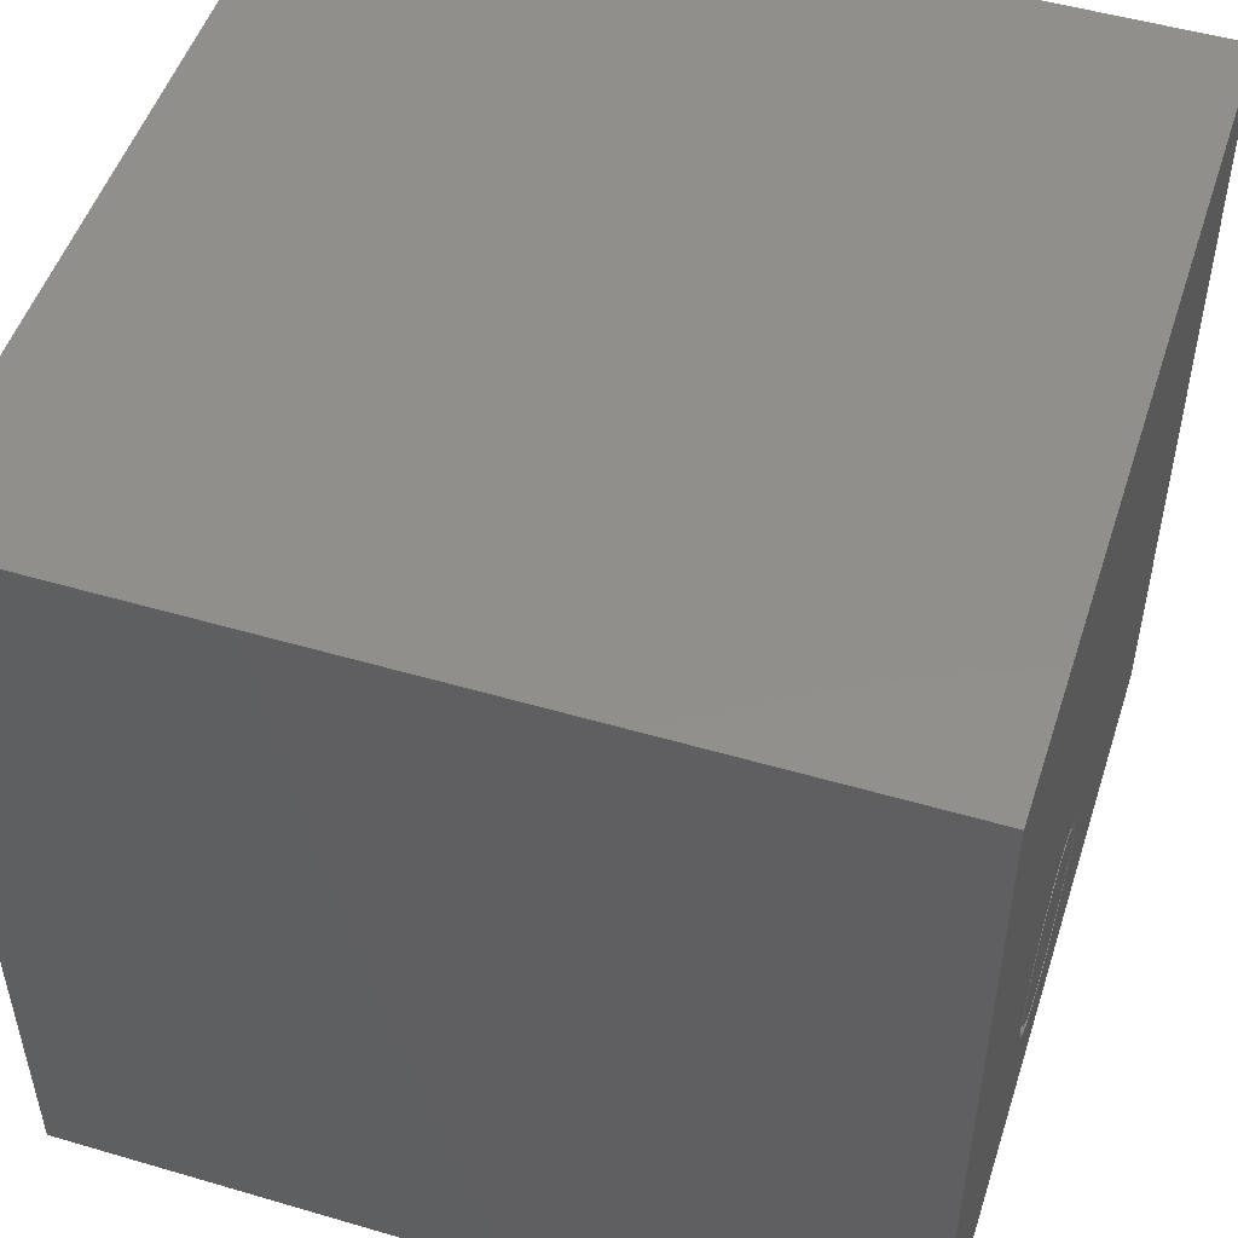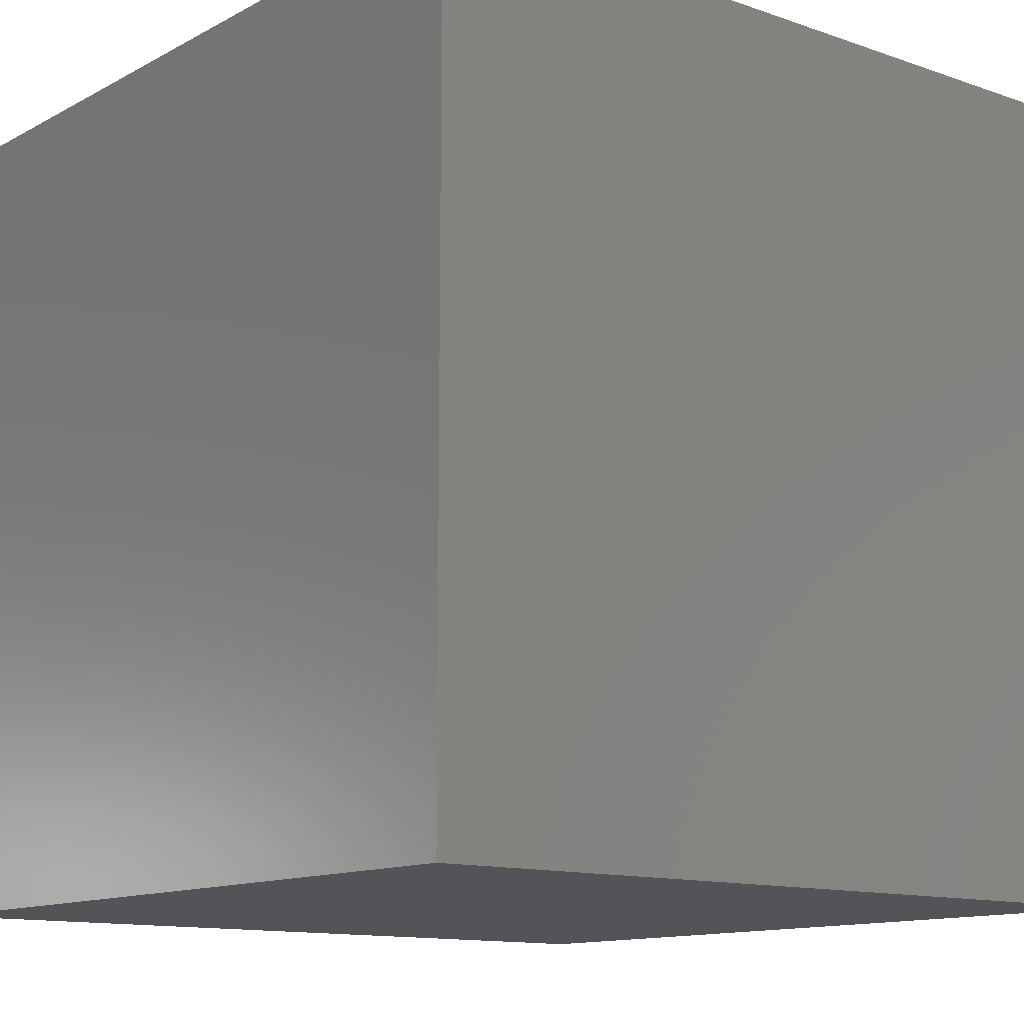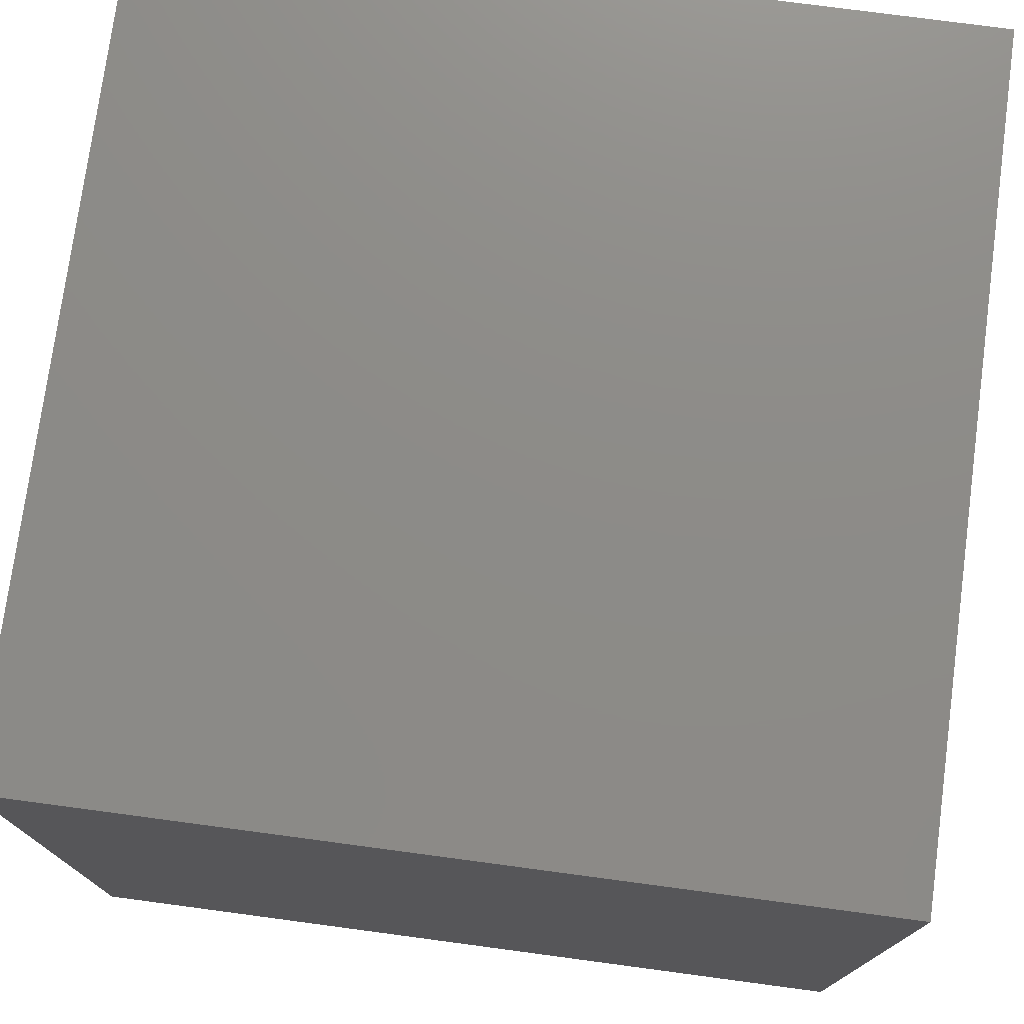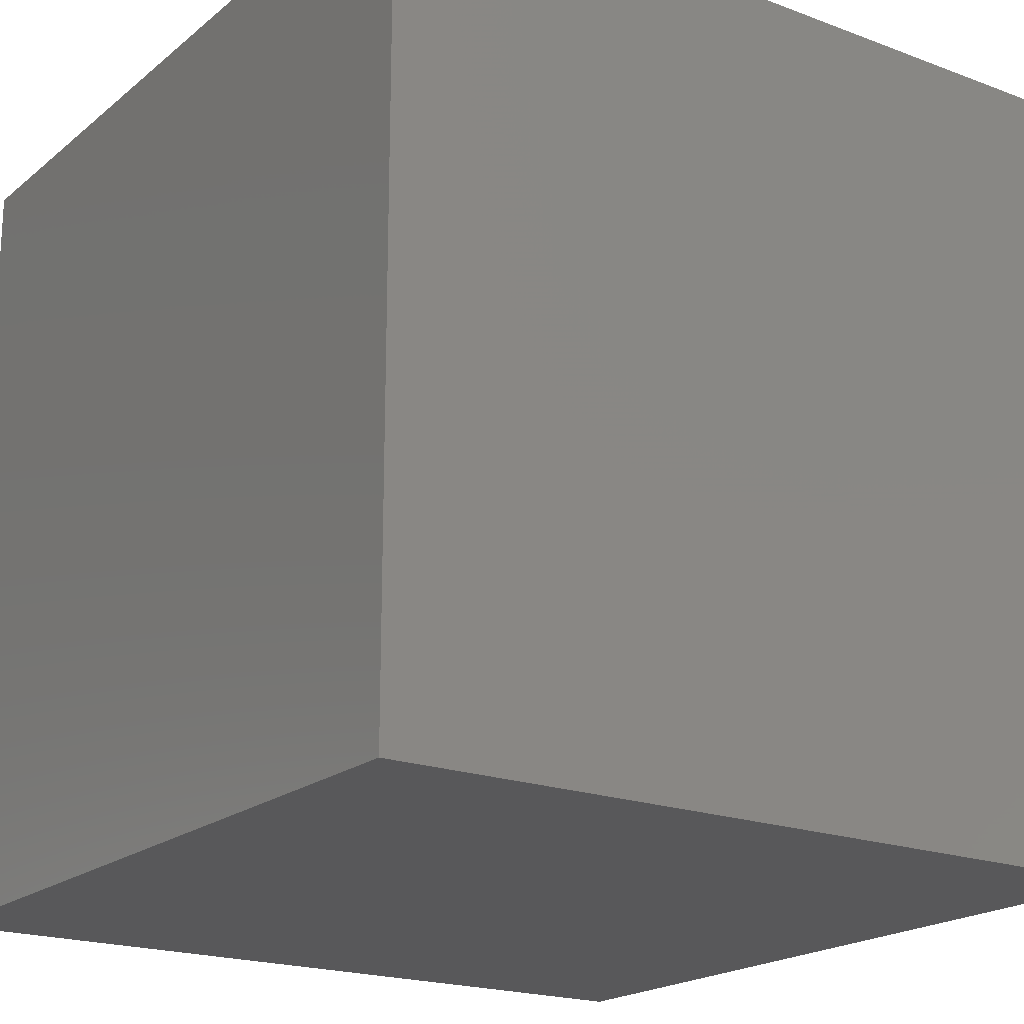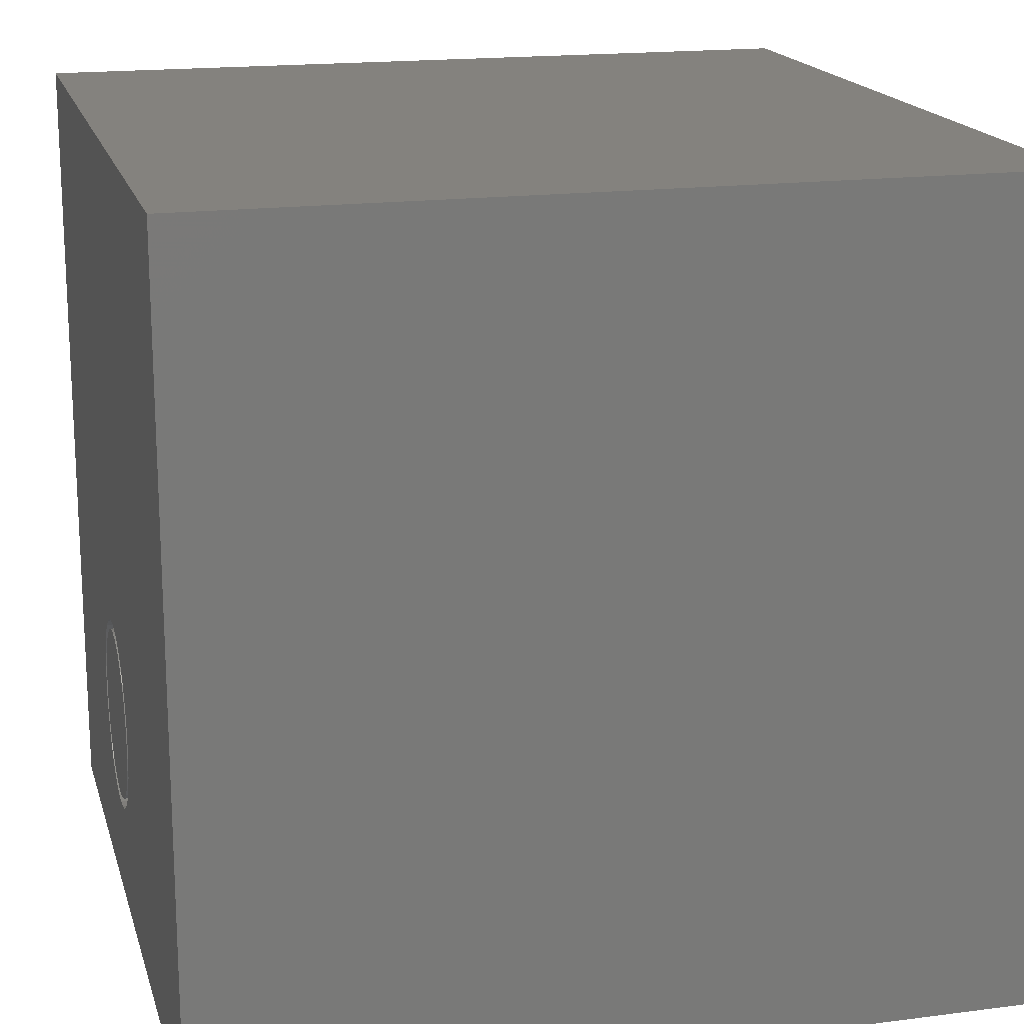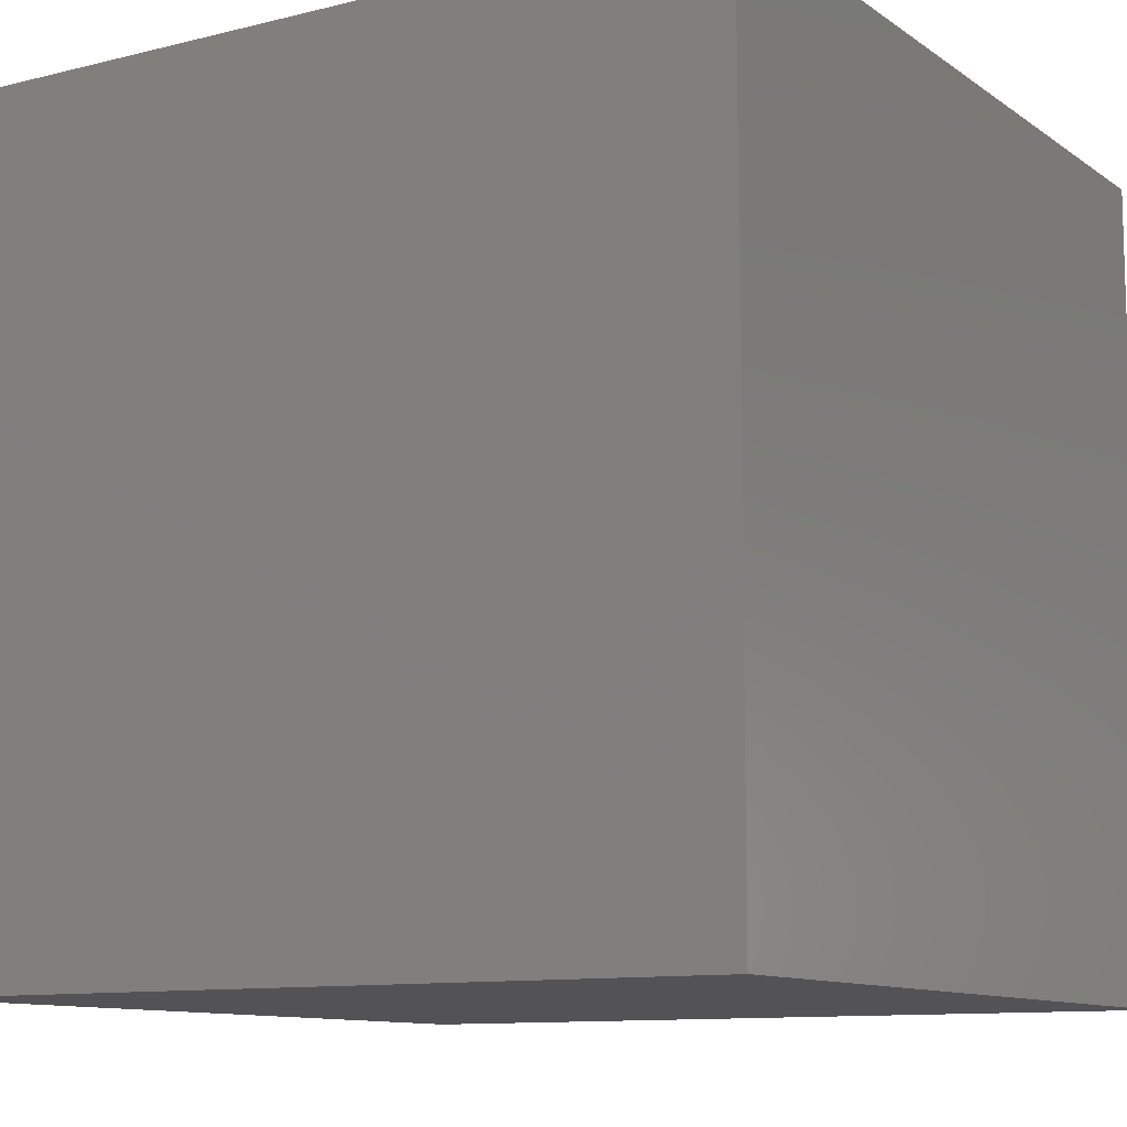
<metadata>
{"format":"stl","ext":"stl","renderer":"f3d","projection":"perspective","resolution":1024,"background":"white","views":[{"elev":50.6,"azim":-72.2,"up":"+Y"},{"elev":-12.4,"azim":-129.1,"up":"+Z"},{"elev":75.7,"azim":-82.4,"up":"+Y"},{"elev":-19.9,"azim":-124.7,"up":"+Y"},{"elev":17.5,"azim":75.6,"up":"+Y"},{"elev":-10.8,"azim":121.7,"up":"+Y"}]}
</metadata>
<code>
# stl→obj: 152 verts, 300 faces
v 0 10 10
v 0 10 0
v 0 0 10
v 0 0 0
v 10 0 10
v 5.526 2.504 10
v 5.508 2.295 10
v 5.453 2.092 10
v 5.365 1.902 10
v 5.244 1.73 10
v 5.096 1.581 10
v 4.924 1.461 10
v 4.734 1.372 10
v 3.191 2.092 10
v 3.137 2.295 10
v 4.531 1.318 10
v 4.322 1.3 10
v 4.113 1.318 10
v 3.91 1.372 10
v 3.72 1.461 10
v 3.548 1.581 10
v 3.4 1.73 10
v 3.28 1.902 10
v 3.28 3.105 10
v 3.4 3.277 10
v 3.548 3.426 10
v 3.72 3.546 10
v 3.91 3.635 10
v 4.113 3.689 10
v 4.322 3.707 10
v 10 10 10
v 4.531 3.689 10
v 5.453 2.915 10
v 5.508 2.713 10
v 3.118 2.504 10
v 3.137 2.713 10
v 3.191 2.915 10
v 4.734 3.635 10
v 4.924 3.546 10
v 5.096 3.426 10
v 5.244 3.277 10
v 5.365 3.105 10
v 10 10 0
v 10 0 0
v 5.508 2.295 5.379
v 5.526 2.504 5.379
v 5.508 2.713 5.379
v 5.453 2.915 5.379
v 5.365 3.105 5.379
v 5.244 3.277 5.379
v 5.096 3.426 5.379
v 4.924 3.546 5.379
v 4.734 3.635 5.379
v 4.531 3.689 5.379
v 4.322 3.707 5.379
v 4.113 3.689 5.379
v 3.91 3.635 5.379
v 3.72 3.546 5.379
v 3.548 3.426 5.379
v 3.4 3.277 5.379
v 3.28 3.105 5.379
v 3.191 2.915 5.379
v 3.137 2.713 5.379
v 3.118 2.504 5.379
v 3.137 2.295 5.379
v 3.191 2.092 5.379
v 3.28 1.902 5.379
v 3.4 1.73 5.379
v 3.548 1.581 5.379
v 3.72 1.461 5.379
v 3.91 1.372 5.379
v 4.113 1.318 5.379
v 4.322 1.3 5.379
v 4.531 1.318 5.379
v 4.734 1.372 5.379
v 4.924 1.461 5.379
v 5.096 1.581 5.379
v 5.244 1.73 5.379
v 5.365 1.902 5.379
v 5.453 2.092 5.379
v 5.385 2.691 5.379
v 5.401 2.504 5.379
v 5.336 2.873 5.379
v 5.257 3.043 5.379
v 5.149 3.197 5.379
v 5.016 3.33 5.379
v 4.862 3.438 5.379
v 4.691 3.518 5.379
v 4.509 3.567 5.379
v 4.322 3.583 5.379
v 4.135 3.567 5.379
v 3.953 3.518 5.379
v 3.782 3.438 5.379
v 3.628 3.33 5.379
v 3.495 3.197 5.379
v 3.387 3.043 5.379
v 3.308 2.873 5.379
v 3.259 2.691 5.379
v 3.243 2.504 5.379
v 3.259 2.316 5.379
v 3.308 2.134 5.379
v 3.387 1.964 5.379
v 3.495 1.81 5.379
v 3.628 1.677 5.379
v 3.782 1.569 5.379
v 3.953 1.489 5.379
v 4.135 1.441 5.379
v 4.322 1.424 5.379
v 4.509 1.441 5.379
v 4.691 1.489 5.379
v 4.862 1.569 5.379
v 5.016 1.677 5.379
v 5.149 1.81 5.379
v 5.257 1.964 5.379
v 5.336 2.134 5.379
v 5.385 2.316 5.379
v 5.401 2.504 10
v 5.385 2.316 10
v 5.336 2.134 10
v 5.257 1.964 10
v 5.149 1.81 10
v 5.016 1.677 10
v 4.862 1.569 10
v 4.691 1.489 10
v 4.509 1.441 10
v 4.322 1.424 10
v 4.135 1.441 10
v 3.953 1.489 10
v 3.782 1.569 10
v 3.628 1.677 10
v 3.495 1.81 10
v 3.387 1.964 10
v 3.308 2.134 10
v 3.259 2.316 10
v 3.243 2.504 10
v 3.259 2.691 10
v 3.308 2.873 10
v 3.387 3.043 10
v 3.495 3.197 10
v 3.628 3.33 10
v 3.782 3.438 10
v 3.953 3.518 10
v 4.135 3.567 10
v 4.322 3.583 10
v 4.509 3.567 10
v 4.691 3.518 10
v 4.862 3.438 10
v 5.016 3.33 10
v 5.149 3.197 10
v 5.257 3.043 10
v 5.336 2.873 10
v 5.385 2.691 10
f 1 2 3
f 3 2 4
f 5 6 7
f 7 8 5
f 5 8 9
f 5 9 10
f 10 11 5
f 5 11 12
f 5 12 13
f 3 14 15
f 13 16 5
f 5 16 17
f 5 17 3
f 3 17 18
f 18 19 3
f 3 19 20
f 3 20 21
f 21 22 3
f 3 22 23
f 3 23 14
f 1 24 25
f 25 26 1
f 1 26 27
f 1 27 28
f 28 29 1
f 1 29 30
f 1 30 31
f 31 30 32
f 31 33 5
f 5 33 34
f 5 34 6
f 15 35 3
f 3 35 36
f 3 36 1
f 1 36 37
f 1 37 24
f 32 38 31
f 31 38 39
f 31 39 40
f 40 41 31
f 31 41 42
f 31 42 33
f 43 31 44
f 44 31 5
f 2 43 4
f 4 43 44
f 31 43 1
f 1 43 2
f 44 5 4
f 4 5 3
f 45 6 46
f 46 6 34
f 46 34 47
f 47 34 33
f 47 33 48
f 48 33 42
f 48 42 49
f 49 42 41
f 49 41 50
f 50 41 40
f 50 40 51
f 51 40 39
f 51 39 52
f 52 39 38
f 52 38 53
f 53 38 32
f 53 32 54
f 54 32 30
f 54 30 55
f 55 30 29
f 55 29 56
f 56 29 28
f 56 28 57
f 57 28 27
f 57 27 58
f 58 27 26
f 58 26 59
f 59 26 25
f 59 25 60
f 60 25 24
f 60 24 61
f 61 24 37
f 61 37 62
f 62 37 36
f 62 36 63
f 63 36 35
f 63 35 64
f 64 35 15
f 64 15 65
f 65 15 14
f 65 14 66
f 66 14 23
f 66 23 67
f 67 23 22
f 67 22 68
f 68 22 21
f 68 21 69
f 69 21 20
f 69 20 70
f 70 20 19
f 70 19 71
f 71 19 18
f 71 18 72
f 72 18 17
f 72 17 73
f 73 17 16
f 73 16 74
f 74 16 13
f 74 13 75
f 75 13 12
f 75 12 76
f 76 12 11
f 76 11 77
f 77 11 10
f 77 10 78
f 78 10 9
f 78 9 79
f 79 9 8
f 79 8 80
f 80 8 7
f 80 7 45
f 45 7 6
f 81 82 47
f 81 47 83
f 83 47 48
f 83 48 84
f 84 48 49
f 84 49 85
f 85 49 50
f 85 50 86
f 86 50 51
f 86 51 87
f 87 51 52
f 87 52 88
f 88 52 53
f 88 53 89
f 89 53 54
f 89 54 90
f 90 54 55
f 90 55 91
f 91 55 56
f 91 56 92
f 92 56 57
f 92 57 93
f 93 57 58
f 93 58 94
f 94 58 59
f 94 59 95
f 95 59 60
f 95 60 96
f 96 60 61
f 96 61 97
f 97 61 62
f 97 62 98
f 98 62 63
f 98 63 99
f 99 63 64
f 99 64 100
f 100 64 65
f 100 65 101
f 101 65 66
f 101 66 102
f 102 66 67
f 102 67 103
f 103 67 68
f 103 68 104
f 104 68 69
f 104 69 105
f 105 69 70
f 105 70 106
f 106 70 71
f 106 71 107
f 107 71 72
f 107 72 108
f 108 72 73
f 108 73 109
f 109 73 74
f 109 74 110
f 110 74 75
f 110 75 111
f 111 75 76
f 111 76 112
f 112 76 77
f 112 77 113
f 113 77 78
f 113 78 114
f 114 78 79
f 114 79 115
f 115 79 80
f 115 80 116
f 116 80 45
f 116 45 82
f 82 45 46
f 82 46 47
f 81 117 82
f 82 117 118
f 82 118 116
f 116 118 119
f 116 119 115
f 115 119 120
f 115 120 114
f 114 120 121
f 114 121 113
f 113 121 122
f 113 122 112
f 112 122 123
f 112 123 111
f 111 123 124
f 111 124 110
f 110 124 125
f 110 125 109
f 109 125 126
f 109 126 108
f 108 126 127
f 108 127 107
f 107 127 128
f 107 128 106
f 106 128 129
f 106 129 105
f 105 129 130
f 105 130 104
f 104 130 131
f 104 131 103
f 103 131 132
f 103 132 102
f 102 132 133
f 102 133 101
f 101 133 134
f 101 134 100
f 100 134 135
f 100 135 99
f 99 135 136
f 99 136 98
f 98 136 137
f 98 137 97
f 97 137 138
f 97 138 96
f 96 138 139
f 96 139 95
f 95 139 140
f 95 140 94
f 94 140 141
f 94 141 93
f 93 141 142
f 93 142 92
f 92 142 143
f 92 143 91
f 91 143 144
f 91 144 90
f 90 144 145
f 90 145 89
f 89 145 146
f 89 146 88
f 88 146 147
f 88 147 87
f 87 147 148
f 87 148 86
f 86 148 149
f 86 149 85
f 85 149 150
f 85 150 84
f 84 150 151
f 84 151 83
f 83 151 152
f 83 152 81
f 81 152 117
f 145 144 129
f 129 144 143
f 129 143 130
f 130 143 131
f 128 147 129
f 129 147 146
f 129 146 145
f 128 127 147
f 147 127 126
f 147 126 125
f 118 121 119
f 119 121 120
f 123 122 152
f 152 122 121
f 152 121 117
f 117 121 118
f 152 151 123
f 123 151 150
f 123 150 149
f 131 143 132
f 132 143 142
f 132 142 141
f 135 138 136
f 136 138 137
f 135 134 138
f 138 134 133
f 138 133 132
f 125 124 147
f 147 124 123
f 147 123 148
f 148 123 149
f 141 140 132
f 132 140 139
f 132 139 138

</code>
